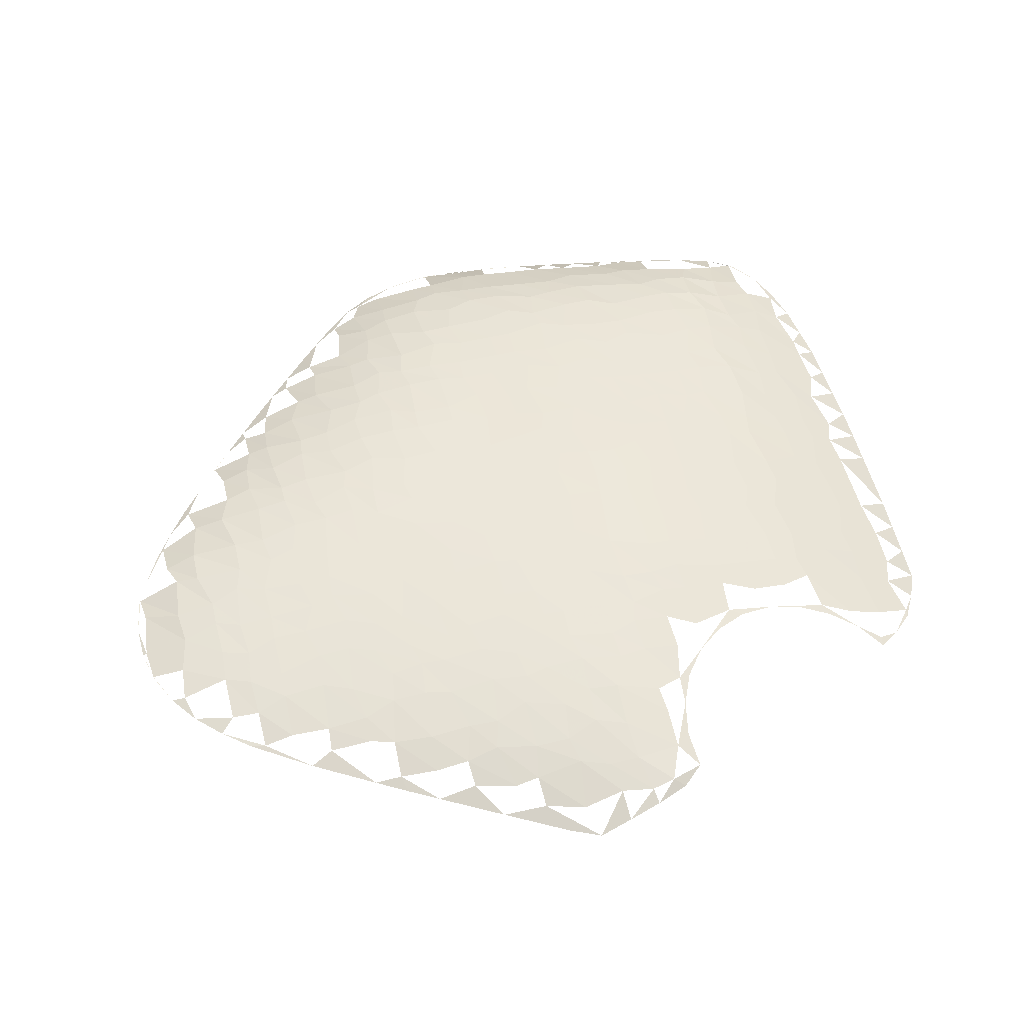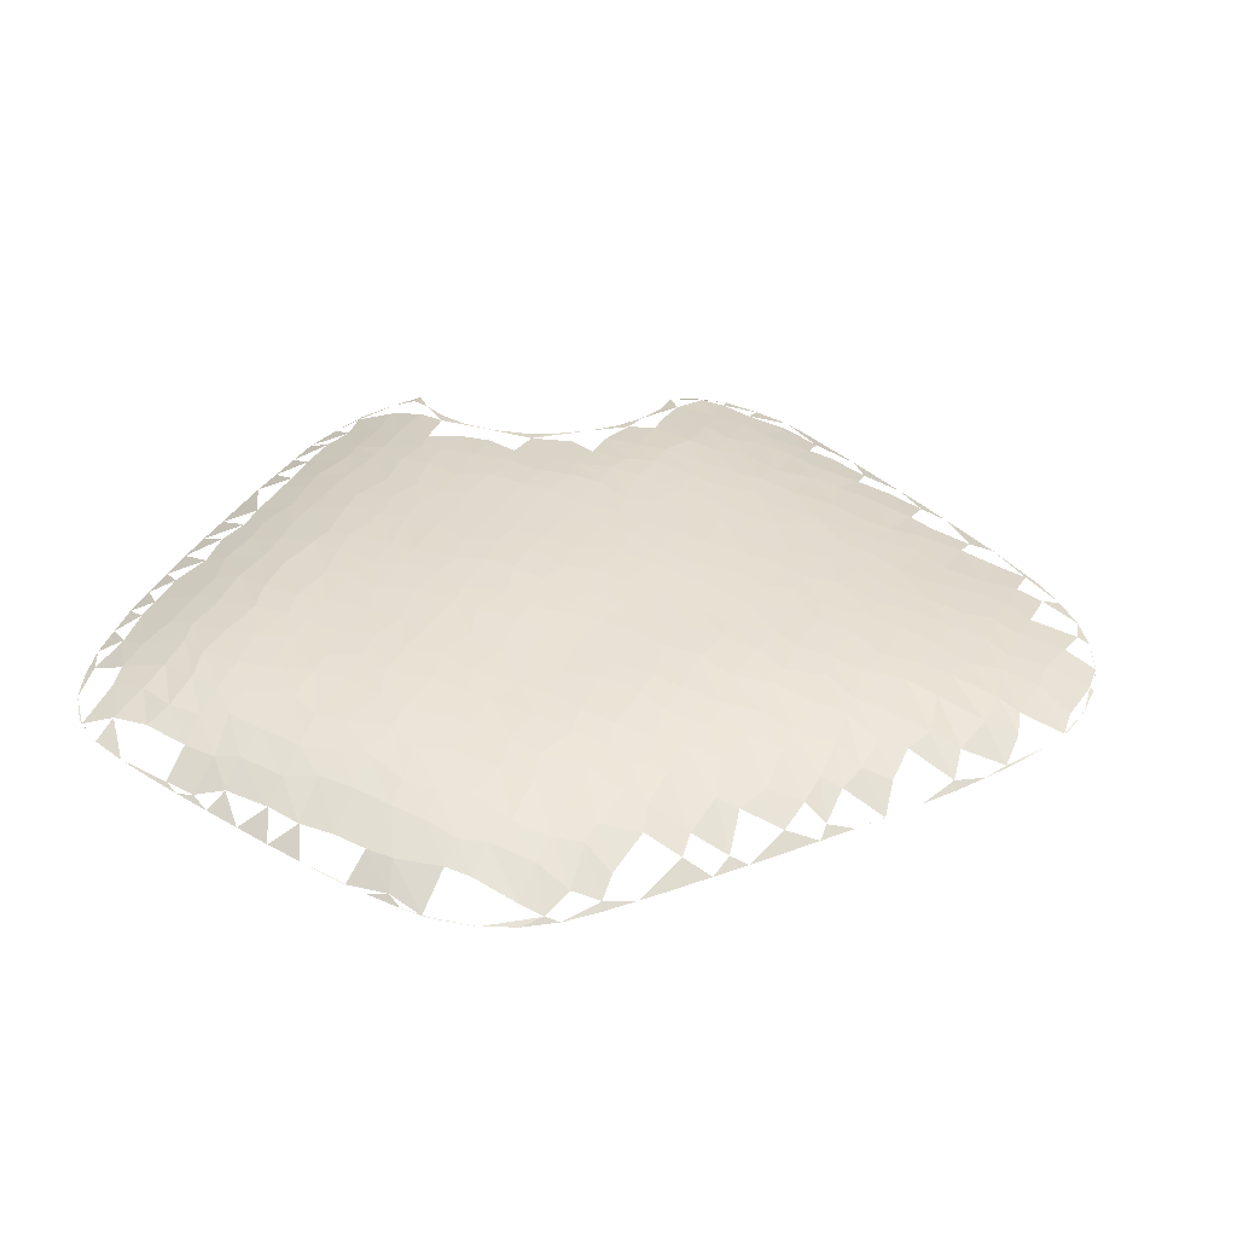
<metadata>
{"format":"obj","ext":"obj","renderer":"f3d","projection":"perspective","resolution":1024,"background":"white","views":[{"elev":46.2,"azim":-13.1,"up":"+Y"},{"elev":42.8,"azim":-154.3,"up":"+Y"}]}
</metadata>
<code>
v 157.3 4.123 -51.05
v 156.5 4.018 -50.86
v 156.3 4.45 -52.03
v 157.8 4.46 -52.22
v 155.4 4.01 -51.04
v 155.2 4.391 -52.02
v 154 3.736 -50.82
v 154.2 4.449 -52.34
v 152.6 3.729 -51.21
v 152.5 4.203 -52.16
v 156.1 4.876 -53.33
v 157.8 4.869 -53.56
v 155.1 4.973 -53.65
v 153.9 4.754 -53.22
v 152.7 4.66 -53.22
v 151.7 4.067 -52.08
v 151.3 4.646 -53.5
v 150.3 4.035 -52.44
v 150.2 4.42 -53.29
v 156.2 5.322 -54.77
v 157.7 5.124 -54.44
v 155.1 5.31 -54.86
v 154.1 5.158 -54.46
v 152.7 5.202 -54.86
v 151.5 4.987 -54.41
v 150.5 4.906 -54.48
v 149 4.26 -53.25
v 149.1 4.76 -54.42
v 147.7 4.116 -53.39
v 147.7 4.643 -54.56
v 158.6 5.098 -54.77
v 157.6 5.538 -56.07
v 158.8 5.401 -56.06
v 156.6 5.567 -55.9
v 155.2 5.623 -56.07
v 153.8 5.565 -56.01
v 153 5.486 -55.83
v 151.7 5.45 -55.99
v 150.1 5.303 -55.87
v 149.2 5.287 -56.07
v 148 5.173 -56.06
v 146.9 4.641 -54.82
v 146.9 4.956 -55.67
v 145.5 4.472 -54.84
v 145.5 4.782 -55.62
v 157.5 5.809 -57.26
v 158.8 5.691 -57.27
v 156.5 5.784 -56.87
v 154.9 5.834 -57.08
v 154.1 5.848 -57.25
v 152.8 5.707 -56.81
v 151.6 5.744 -57.27
v 150.1 5.636 -57.15
v 149.3 5.582 -57.22
v 148.2 5.459 -57.08
v 146.6 5.27 -56.85
v 145.6 5.29 -57.27
v 144.2 4.657 -55.72
v 144.2 5.145 -57.19
v 143.1 4.454 -55.62
v 143.1 4.908 -56.82
v 168.6 3.682 -57.13
v 167.3 4.207 -56.84
v 167 4.543 -58.44
v 168.2 4.085 -58.41
v 166.1 4.596 -56.83
v 166.1 4.88 -58.45
v 165 4.884 -57.15
v 164.8 5.203 -58.48
v 161.2 5.441 -57.27
v 159.8 5.494 -56.86
v 159.8 5.851 -58.41
v 161.3 5.695 -58.43
v 158.9 5.94 -58.42
v 157.7 5.959 -58.03
v 156.6 6.032 -58.13
v 154.9 6.04 -58.14
v 154.2 6.031 -58.16
v 152.7 6.046 -58.47
v 151.3 5.954 -58.32
v 150.5 5.854 -58.07
v 149 5.752 -58.04
v 147.7 5.678 -58.13
v 146.8 5.682 -58.47
v 145.7 5.588 -58.44
v 144.2 5.374 -58.08
v 143 5.257 -58.05
v 142.2 4.799 -56.91
v 142.1 5.223 -58.41
v 167.1 4.769 -59.66
v 168.6 4.101 -59.36
v 166 5.124 -59.68
v 164.6 5.379 -59.26
v 163.8 5.303 -58.13
v 163.7 5.547 -59.28
v 162.5 5.466 -58.05
v 162.5 5.731 -59.24
v 161.1 5.894 -59.21
v 159.7 6.086 -59.42
v 158.7 6.136 -59.22
v 157.6 6.2 -59.2
v 156.3 6.308 -59.68
v 155.4 6.254 -59.33
v 154.1 6.222 -59.23
v 152.9 6.204 -59.3
v 151.7 6.213 -59.6
v 150.3 6.158 -59.67
v 149 6.006 -59.28
v 148 5.926 -59.21
v 146.9 5.94 -59.63
v 145.3 5.807 -59.55
v 144.2 5.71 -59.57
v 143.1 5.53 -59.21
v 142.2 5.48 -59.5
v 140.5 4.873 -58.16
v 140.6 5.175 -59.24
v 166.9 4.966 -60.54
v 168.6 4.314 -60.76
v 165.9 5.243 -60.41
v 164.8 5.531 -60.4
v 163.7 5.75 -60.45
v 162.2 6.038 -60.82
v 161.2 6.113 -60.4
v 159.8 6.278 -60.52
v 158.9 6.338 -60.48
v 157.5 6.471 -60.86
v 156.1 6.449 -60.53
v 155 6.499 -60.84
v 153.7 6.46 -60.69
v 152.9 6.459 -60.81
v 151.3 6.383 -60.66
v 150.1 6.305 -60.53
v 149.3 6.311 -60.81
v 148.1 6.186 -60.46
v 146.6 6.139 -60.79
v 145.8 6.036 -60.54
v 144.2 5.881 -60.47
v 143 5.757 -60.46
v 142.1 5.698 -60.8
v 140.9 5.44 -60.45
v 139.5 4.895 -59.4
v 139.4 5.042 -60.47
v 167.4 5.022 -61.95
v 168.4 4.608 -62.08
v 166.1 5.378 -61.67
v 164.5 5.788 -61.88
v 163.3 6.014 -61.86
v 162.2 6.196 -62.03
v 161.4 6.291 -61.88
v 159.8 6.423 -61.63
v 158.9 6.554 -62.02
v 157.5 6.577 -61.61
v 156.2 6.618 -61.64
v 155.1 6.62 -61.62
v 154 6.672 -62.07
v 152.8 6.641 -62.08
v 151.3 6.552 -61.78
v 150.2 6.544 -62.03
v 149.3 6.46 -61.69
v 148.2 6.432 -61.94
v 146.6 6.288 -61.64
v 145.5 6.192 -61.62
v 144.1 6.081 -61.75
v 143.1 6.016 -62.08
v 142.1 5.822 -61.67
v 140.8 5.578 -61.6
v 139.6 5.245 -62.08
v 167.3 5.199 -62.83
v 168.3 4.732 -62.8
v 166.2 5.577 -63.08
v 165 5.869 -63.11
v 163.6 6.086 -62.82
v 162.6 6.297 -63.17
v 161.2 6.434 -62.8
v 159.8 6.595 -62.88
v 158.8 6.726 -63.27
v 157.7 6.793 -63.24
v 156.5 6.836 -63.25
v 155.1 6.787 -62.82
v 153.9 6.763 -62.81
v 152.5 6.741 -62.94
v 151.8 6.718 -62.93
v 150.3 6.71 -63.26
v 148.9 6.616 -62.94
v 148 6.551 -62.81
v 146.7 6.467 -62.8
v 145.5 6.421 -63.27
v 144.6 6.299 -63
v 143.4 6.144 -62.91
v 141.7 5.909 -63.02
v 140.9 5.742 -63.19
v 139.5 5.214 -62.98
v 167 5.446 -64.04
v 168.3 4.96 -64.46
v 166.2 5.754 -64.32
v 164.9 6.028 -64.03
v 163.5 6.265 -64.01
v 162.5 6.419 -64.06
v 161.3 6.576 -64.05
v 160 6.763 -64.46
v 159 6.83 -64.17
v 157.8 6.897 -64.1
v 156.3 6.979 -64.47
v 155.3 6.935 -64.09
v 154.2 6.922 -64.21
v 153 6.883 -64.14
v 151.4 6.865 -64.37
v 150.4 6.854 -64.47
v 149 6.765 -64.08
v 148 6.763 -64.46
v 147 6.67 -64.34
v 145.8 6.558 -64.35
v 144.4 6.383 -64.01
v 143.4 6.249 -64.11
v 141.7 5.938 -64.23
v 140.6 5.63 -64.03
v 167.4 5.488 -65.47
v 168.1 5.152 -65.47
v 166.2 5.909 -65.52
v 164.6 6.289 -65.62
v 163.8 6.421 -65.57
v 162.2 6.638 -65.58
v 161.3 6.762 -65.66
v 159.7 6.913 -65.52
v 158.8 6.959 -65.2
v 157.7 7.027 -65.26
v 156.6 7.067 -65.38
v 155 7.045 -65.27
v 153.7 7.031 -65.5
v 152.5 7.006 -65.54
v 151.4 6.966 -65.31
v 150.2 6.936 -65.24
v 149 6.891 -65.25
v 147.9 6.849 -65.68
v 146.7 6.717 -65.21
v 145.6 6.608 -65.68
v 144.5 6.455 -65.63
v 143 6.188 -65.64
v 142 5.907 -65.68
v 140.6 5.41 -65.26
v 167.2 5.664 -66.42
v 168.4 5.125 -66.43
v 166 6.068 -66.41
v 164.7 6.359 -66.4
v 163.7 6.534 -66.43
v 162.2 6.755 -66.77
v 161.3 6.828 -66.45
v 159.9 6.975 -66.42
v 158.7 7.098 -66.88
v 157.4 7.143 -66.51
v 156.2 7.177 -66.83
v 155.4 7.158 -66.65
v 154 7.115 -66.4
v 152.9 7.098 -66.43
v 151.8 7.1 -66.58
v 150.5 7.062 -66.47
v 149.3 7.019 -66.85
v 148.1 6.908 -66.46
v 146.5 6.743 -66.53
v 145.5 6.609 -66.4
v 144.3 6.377 -66.87
v 143.4 6.21 -66.64
v 141.8 5.622 -66.76
v 167.4 5.748 -67.79
v 168.1 5.413 -67.88
v 166 6.206 -67.6
v 165 6.463 -67.75
v 163.3 6.726 -67.9
v 162.6 6.796 -67.74
v 161.4 6.938 -67.97
v 160.1 7.035 -67.63
v 158.6 7.151 -67.63
v 157.8 7.204 -67.71
v 156.4 7.222 -67.61
v 155.4 7.219 -67.84
v 154.2 7.208 -67.88
v 152.8 7.219 -68.08
v 151.4 7.19 -68
v 150.4 7.142 -68.08
v 149 7.027 -68.05
v 147.7 6.878 -67.75
v 146.6 6.712 -68.03
v 145.4 6.527 -67.67
v 144.4 6.26 -68.08
v 143.4 6.002 -67.9
v 166.9 6.035 -69.07
v 168.6 5.33 -69.11
v 166.1 6.304 -68.85
v 164.9 6.622 -69.25
v 163.5 6.816 -69.28
v 162.6 6.904 -69.17
v 160.9 7.055 -69.12
v 159.7 7.155 -69.13
v 158.8 7.226 -69.27
v 157.3 7.27 -68.93
v 156.2 7.286 -69.16
v 155.3 7.255 -68.87
v 154.1 7.274 -69.26
v 152.8 7.258 -68.8
v 151.4 7.227 -68.85
v 150.5 7.165 -69.24
v 149 6.999 -69.2
v 147.8 6.849 -68.88
v 146.7 6.684 -68.81
v 145.3 6.382 -69.05
v 144.6 6.17 -69.03
v 143.1 5.564 -69.07
v 167 6.098 -70.07
v 168.5 5.512 -70.46
v 165.9 6.467 -70.48
v 164.5 6.755 -70.32
v 163.3 6.897 -70.21
v 162.5 6.986 -70.42
v 161.2 7.106 -70.47
v 160.1 7.18 -70.03
v 158.9 7.272 -70.4
v 157.7 7.311 -70.09
v 156.5 7.339 -70.43
v 154.9 7.312 -70.34
v 153.7 7.309 -70.32
v 152.7 7.308 -70.48
v 151.5 7.246 -70.48
v 150.2 7.108 -70.41
v 149.4 7.019 -70.16
v 148.2 6.828 -70.14
v 146.5 6.485 -70.32
v 145.4 6.205 -70.07
v 144.6 5.828 -70.31
v 167 6.205 -71.58
v 168.5 5.545 -71.23
v 166.1 6.487 -71.65
v 164.7 6.776 -71.68
v 163.7 6.912 -71.59
v 162.6 7.027 -71.32
v 161.1 7.171 -71.66
v 160 7.234 -71.22
v 158.9 7.307 -71.6
v 157.4 7.352 -71.24
v 156.1 7.359 -71.36
v 155.4 7.347 -71.32
v 153.8 7.323 -71.28
v 152.5 7.292 -71.38
v 151.3 7.199 -71.42
v 150.5 7.082 -71.66
v 149.3 6.928 -71.28
v 147.7 6.599 -71.42
v 147 6.421 -71.37
v 145.6 5.985 -71.21
v 167.2 6.147 -72.87
v 168.1 5.771 -72.68
v 165.8 6.566 -72.43
v 164.9 6.774 -72.85
v 163.5 6.962 -72.88
v 162.5 7.06 -72.83
v 161 7.184 -72.46
v 159.9 7.258 -72.42
v 158.5 7.328 -72.56
v 157.6 7.348 -72.87
v 156.2 7.359 -72.51
v 155.3 7.347 -72.48
v 154.1 7.319 -72.45
v 153 7.278 -72.68
v 151.5 7.178 -72.4
v 150.1 6.934 -72.75
v 149.4 6.788 -72.67
v 147.9 6.382 -72.86
v 146.6 5.934 -72.82
v 167.2 6.158 -74.07
v 168.3 5.663 -74.08
v 165.8 6.578 -73.69
v 164.6 6.799 -73.98
v 163.5 6.905 -74.08
v 162.6 6.998 -73.95
v 161 7.136 -73.64
v 160 7.169 -74.08
v 159 7.234 -73.95
v 157.5 7.316 -73.62
v 156.5 7.294 -74.04
v 155.3 7.303 -73.7
v 153.8 7.258 -73.65
v 152.7 7.208 -73.6
v 151.4 7.007 -74.03
v 150.4 6.8 -74.07
v 149.1 6.574 -73.61
v 147.8 6.159 -73.66
v 165.9 6.486 -74.83
v 167 6.179 -74.88
v 164.6 6.63 -75.23
v 163.5 6.728 -75.25
v 162.6 6.871 -74.93
v 161.4 6.93 -75.1
v 159.9 7.004 -75.26
v 158.5 7.108 -75.04
v 157.7 7.179 -74.83
v 156.3 7.141 -75.25
v 155.1 7.128 -75.26
v 154.1 7.147 -74.85
v 152.6 6.988 -75.22
v 151.3 6.817 -75.13
v 150.4 6.688 -74.82
v 149.3 6.286 -75.21
v 166.2 6.187 -76.1
v 167.1 5.83 -76.47
v 164.9 6.377 -76.07
v 163.3 6.441 -76.34
v 162.2 6.509 -76.42
v 161.4 6.66 -76.19
v 159.8 6.721 -76.38
v 158.8 6.879 -76.01
v 157.4 6.938 -76.04
v 156.1 6.937 -76.17
v 154.9 6.917 -76.22
v 153.8 6.826 -76.41
v 153 6.83 -76.13
v 151.4 6.623 -76.06
v 150.2 6.225 -76.3
v 149.3 5.96 -76.05
v 162.3 5.971 -77.64
v 163.3 5.935 -77.51
v 161.3 6.245 -77.27
v 159.7 6.348 -77.37
v 158.5 6.35 -77.55
v 157.3 6.433 -77.53
v 156.2 6.441 -77.62
v 155.3 6.466 -77.62
v 153.8 6.535 -77.31
v 152.9 6.477 -77.27
v 151.3 6.174 -77.35
v 150.5 5.951 -77.29
v 155 5.996 -78.52
v 156.3 5.864 -78.66
v 153.8 5.852 -78.74
v 158.3 4.496 -52.66
v 158.5 4.815 -53.79
v 159 5.072 -54.85
v 159.7 5.251 -55.79
v 160.6 5.339 -56.52
v 161.7 5.336 -57.03
v 162.9 5.229 -57.23
v 164.1 5.032 -57.12
v 165.2 4.764 -56.75
v 166.1 4.435 -56.16
v 166.9 4.041 -55.35
v 167 4.102 -55.71
v 167.7 3.833 -56
v 168.5 3.655 -56.86
v 169.1 3.513 -57.9
v 169.5 3.449 -58.98
v 169.5 3.631 -60.17
v 169.6 3.813 -61.35
v 169.6 3.995 -62.54
v 169.5 4.16 -63.73
v 169.5 4.324 -64.92
v 169.5 4.488 -66.1
v 169.5 4.65 -67.29
v 169.4 4.807 -68.48
v 169.3 4.963 -69.67
v 169.2 5.119 -70.86
v 169 5.271 -72.03
v 168.9 5.423 -73.21
v 168.5 5.568 -74.34
v 168 5.702 -75.43
v 167.3 5.806 -76.36
v 166.3 5.854 -76.96
v 165.1 5.865 -77.28
v 164 5.869 -77.53
v 162.8 5.87 -77.74
v 161.6 5.87 -77.95
v 160.4 5.87 -78.13
v 159.2 5.869 -78.32
v 158 5.867 -78.47
v 156.8 5.866 -78.63
v 155.7 5.862 -78.72
v 154.5 5.856 -78.75
v 153.3 5.849 -78.66
v 152.1 5.842 -78.37
v 151 5.837 -77.87
v 150 5.832 -77.19
v 149.2 5.815 -76.35
v 148.4 5.79 -75.45
v 147.6 5.763 -74.55
v 146.8 5.733 -73.63
v 146 5.703 -72.71
v 145.3 5.669 -71.78
v 144.5 5.634 -70.84
v 143.8 5.599 -69.91
v 143.1 5.559 -68.96
v 142.3 5.516 -67.99
v 141.6 5.472 -67.02
v 141 5.418 -66.02
v 140.4 5.358 -64.99
v 139.8 5.285 -63.92
v 139.4 5.202 -62.81
v 139.2 5.099 -61.63
v 139.3 4.993 -60.44
v 139.6 4.885 -59.29
v 140.1 4.775 -58.22
v 140.8 4.66 -57.27
v 141.7 4.544 -56.46
v 142.6 4.427 -55.74
v 143.7 4.315 -55.13
v 144.7 4.202 -54.52
v 145.7 4.091 -53.97
v 146.8 3.98 -53.42
v 147.9 3.869 -52.88
v 148.9 3.755 -52.36
v 150 3.641 -51.84
v 151.1 3.527 -51.32
v 152.2 3.403 -50.8
v 153.2 3.278 -50.3
v 154.3 3.2 -49.86
v 155.5 3.51 -50.1
v 156.6 3.779 -50.37
v 157.7 3.901 -50.82
v 158.4 4.099 -51.45
v 158.3 4.471 -52.57
f 1 2 3 4
f 2 5 6 3
f 5 7 8 6
f 7 9 10 8
f 4 3 11 12
f 3 6 13 11
f 6 8 14 13
f 8 10 15 14
f 10 16 17 15
f 16 18 19 17
f 12 11 20 21
f 11 13 22 20
f 13 14 23 22
f 14 15 24 23
f 15 17 25 24
f 17 19 26 25
f 19 27 28 26
f 27 29 30 28
f 31 21 32 33
f 21 20 34 32
f 20 22 35 34
f 22 23 36 35
f 23 24 37 36
f 24 25 38 37
f 25 26 39 38
f 26 28 40 39
f 28 30 41 40
f 30 42 43 41
f 42 44 45 43
f 33 32 46 47
f 32 34 48 46
f 34 35 49 48
f 35 36 50 49
f 36 37 51 50
f 37 38 52 51
f 38 39 53 52
f 39 40 54 53
f 40 41 55 54
f 41 43 56 55
f 43 45 57 56
f 45 58 59 57
f 58 60 61 59
f 62 63 64 65
f 63 66 67 64
f 66 68 69 67
f 70 71 72 73
f 71 47 74 72
f 47 46 75 74
f 46 48 76 75
f 48 49 77 76
f 49 50 78 77
f 50 51 79 78
f 51 52 80 79
f 52 53 81 80
f 53 54 82 81
f 54 55 83 82
f 55 56 84 83
f 56 57 85 84
f 57 59 86 85
f 59 61 87 86
f 61 88 89 87
f 65 64 90 91
f 64 67 92 90
f 67 69 93 92
f 69 94 95 93
f 94 96 97 95
f 96 73 98 97
f 73 72 99 98
f 72 74 100 99
f 74 75 101 100
f 75 76 102 101
f 76 77 103 102
f 77 78 104 103
f 78 79 105 104
f 79 80 106 105
f 80 81 107 106
f 81 82 108 107
f 82 83 109 108
f 83 84 110 109
f 84 85 111 110
f 85 86 112 111
f 86 87 113 112
f 87 89 114 113
f 89 115 116 114
f 91 90 117 118
f 90 92 119 117
f 92 93 120 119
f 93 95 121 120
f 95 97 122 121
f 97 98 123 122
f 98 99 124 123
f 99 100 125 124
f 100 101 126 125
f 101 102 127 126
f 102 103 128 127
f 103 104 129 128
f 104 105 130 129
f 105 106 131 130
f 106 107 132 131
f 107 108 133 132
f 108 109 134 133
f 109 110 135 134
f 110 111 136 135
f 111 112 137 136
f 112 113 138 137
f 113 114 139 138
f 114 116 140 139
f 116 141 142 140
f 118 117 143 144
f 117 119 145 143
f 119 120 146 145
f 120 121 147 146
f 121 122 148 147
f 122 123 149 148
f 123 124 150 149
f 124 125 151 150
f 125 126 152 151
f 126 127 153 152
f 127 128 154 153
f 128 129 155 154
f 129 130 156 155
f 130 131 157 156
f 131 132 158 157
f 132 133 159 158
f 133 134 160 159
f 134 135 161 160
f 135 136 162 161
f 136 137 163 162
f 137 138 164 163
f 138 139 165 164
f 139 140 166 165
f 140 142 167 166
f 144 143 168 169
f 143 145 170 168
f 145 146 171 170
f 146 147 172 171
f 147 148 173 172
f 148 149 174 173
f 149 150 175 174
f 150 151 176 175
f 151 152 177 176
f 152 153 178 177
f 153 154 179 178
f 154 155 180 179
f 155 156 181 180
f 156 157 182 181
f 157 158 183 182
f 158 159 184 183
f 159 160 185 184
f 160 161 186 185
f 161 162 187 186
f 162 163 188 187
f 163 164 189 188
f 164 165 190 189
f 165 166 191 190
f 166 167 192 191
f 169 168 193 194
f 168 170 195 193
f 170 171 196 195
f 171 172 197 196
f 172 173 198 197
f 173 174 199 198
f 174 175 200 199
f 175 176 201 200
f 176 177 202 201
f 177 178 203 202
f 178 179 204 203
f 179 180 205 204
f 180 181 206 205
f 181 182 207 206
f 182 183 208 207
f 183 184 209 208
f 184 185 210 209
f 185 186 211 210
f 186 187 212 211
f 187 188 213 212
f 188 189 214 213
f 189 190 215 214
f 190 191 216 215
f 194 193 217 218
f 193 195 219 217
f 195 196 220 219
f 196 197 221 220
f 197 198 222 221
f 198 199 223 222
f 199 200 224 223
f 200 201 225 224
f 201 202 226 225
f 202 203 227 226
f 203 204 228 227
f 204 205 229 228
f 205 206 230 229
f 206 207 231 230
f 207 208 232 231
f 208 209 233 232
f 209 210 234 233
f 210 211 235 234
f 211 212 236 235
f 212 213 237 236
f 213 214 238 237
f 214 215 239 238
f 215 216 240 239
f 218 217 241 242
f 217 219 243 241
f 219 220 244 243
f 220 221 245 244
f 221 222 246 245
f 222 223 247 246
f 223 224 248 247
f 224 225 249 248
f 225 226 250 249
f 226 227 251 250
f 227 228 252 251
f 228 229 253 252
f 229 230 254 253
f 230 231 255 254
f 231 232 256 255
f 232 233 257 256
f 233 234 258 257
f 234 235 259 258
f 235 236 260 259
f 236 237 261 260
f 237 238 262 261
f 238 239 263 262
f 242 241 264 265
f 241 243 266 264
f 243 244 267 266
f 244 245 268 267
f 245 246 269 268
f 246 247 270 269
f 247 248 271 270
f 248 249 272 271
f 249 250 273 272
f 250 251 274 273
f 251 252 275 274
f 252 253 276 275
f 253 254 277 276
f 254 255 278 277
f 255 256 279 278
f 256 257 280 279
f 257 258 281 280
f 258 259 282 281
f 259 260 283 282
f 260 261 284 283
f 261 262 285 284
f 265 264 286 287
f 264 266 288 286
f 266 267 289 288
f 267 268 290 289
f 268 269 291 290
f 269 270 292 291
f 270 271 293 292
f 271 272 294 293
f 272 273 295 294
f 273 274 296 295
f 274 275 297 296
f 275 276 298 297
f 276 277 299 298
f 277 278 300 299
f 278 279 301 300
f 279 280 302 301
f 280 281 303 302
f 281 282 304 303
f 282 283 305 304
f 283 284 306 305
f 284 285 307 306
f 287 286 308 309
f 286 288 310 308
f 288 289 311 310
f 289 290 312 311
f 290 291 313 312
f 291 292 314 313
f 292 293 315 314
f 293 294 316 315
f 294 295 317 316
f 295 296 318 317
f 296 297 319 318
f 297 298 320 319
f 298 299 321 320
f 299 300 322 321
f 300 301 323 322
f 301 302 324 323
f 302 303 325 324
f 303 304 326 325
f 304 305 327 326
f 305 306 328 327
f 309 308 329 330
f 308 310 331 329
f 310 311 332 331
f 311 312 333 332
f 312 313 334 333
f 313 314 335 334
f 314 315 336 335
f 315 316 337 336
f 316 317 338 337
f 317 318 339 338
f 318 319 340 339
f 319 320 341 340
f 320 321 342 341
f 321 322 343 342
f 322 323 344 343
f 323 324 345 344
f 324 325 346 345
f 325 326 347 346
f 326 327 348 347
f 330 329 349 350
f 329 331 351 349
f 331 332 352 351
f 332 333 353 352
f 333 334 354 353
f 334 335 355 354
f 335 336 356 355
f 336 337 357 356
f 337 338 358 357
f 338 339 359 358
f 339 340 360 359
f 340 341 361 360
f 341 342 362 361
f 342 343 363 362
f 343 344 364 363
f 344 345 365 364
f 345 346 366 365
f 346 347 367 366
f 350 349 368 369
f 349 351 370 368
f 351 352 371 370
f 352 353 372 371
f 353 354 373 372
f 354 355 374 373
f 355 356 375 374
f 356 357 376 375
f 357 358 377 376
f 358 359 378 377
f 359 360 379 378
f 360 361 380 379
f 361 362 381 380
f 362 363 382 381
f 363 364 383 382
f 364 365 384 383
f 365 366 385 384
f 368 370 386 387
f 370 371 388 386
f 371 372 389 388
f 372 373 390 389
f 373 374 391 390
f 374 375 392 391
f 375 376 393 392
f 376 377 394 393
f 377 378 395 394
f 378 379 396 395
f 379 380 397 396
f 380 381 398 397
f 381 382 399 398
f 382 383 400 399
f 383 384 401 400
f 387 386 402 403
f 386 388 404 402
f 388 389 405 404
f 389 390 406 405
f 390 391 407 406
f 391 392 408 407
f 392 393 409 408
f 393 394 410 409
f 394 395 411 410
f 395 396 412 411
f 396 397 413 412
f 397 398 414 413
f 398 399 415 414
f 399 400 416 415
f 400 401 417 416
f 405 406 418 419
f 406 407 420 418
f 407 408 421 420
f 408 409 422 421
f 409 410 423 422
f 410 411 424 423
f 411 412 425 424
f 412 413 426 425
f 413 414 427 426
f 414 415 428 427
f 415 416 429 428
f 424 425 430 431
f 425 426 432 430
f 433 434 4
f 434 435 31
f 435 436 31
f 436 437 70
f 437 438 70
f 438 439 70
f 439 440 68
f 440 441 68
f 441 442 68
f 442 443 444
f 443 445 444
f 445 446 62
f 446 447 62
f 447 448 65
f 448 449 91
f 449 450 118
f 450 451 144
f 451 452 194
f 452 453 194
f 453 454 218
f 454 455 242
f 455 456 265
f 456 457 287
f 457 458 309
f 458 459 330
f 459 460 350
f 460 461 369
f 461 462 369
f 462 463 403
f 463 464 403
f 464 465 402
f 465 466 419
f 466 467 419
f 467 468 418
f 468 469 420
f 469 470 421
f 470 471 422
f 471 472 431
f 472 473 431
f 473 474 430
f 474 475 432
f 475 476 432
f 476 477 429
f 477 478 429
f 478 479 417
f 479 480 417
f 480 481 385
f 481 482 385
f 482 483 367
f 483 484 348
f 484 485 348
f 485 486 328
f 486 487 307
f 487 488 307
f 488 489 263
f 489 490 263
f 490 491 240
f 491 492 240
f 492 493 192
f 493 494 192
f 494 495 142
f 495 496 141
f 496 497 141
f 497 498 115
f 498 499 88
f 499 500 60
f 500 501 60
f 501 502 60
f 502 503 44
f 503 504 44
f 504 505 29
f 505 506 29
f 506 507 18
f 507 508 18
f 508 509 9
f 509 510 9
f 510 511 9
f 511 512 5
f 512 513 2
f 513 514 1
f 514 515 1
f 515 516 4
f 516 433 4

</code>
